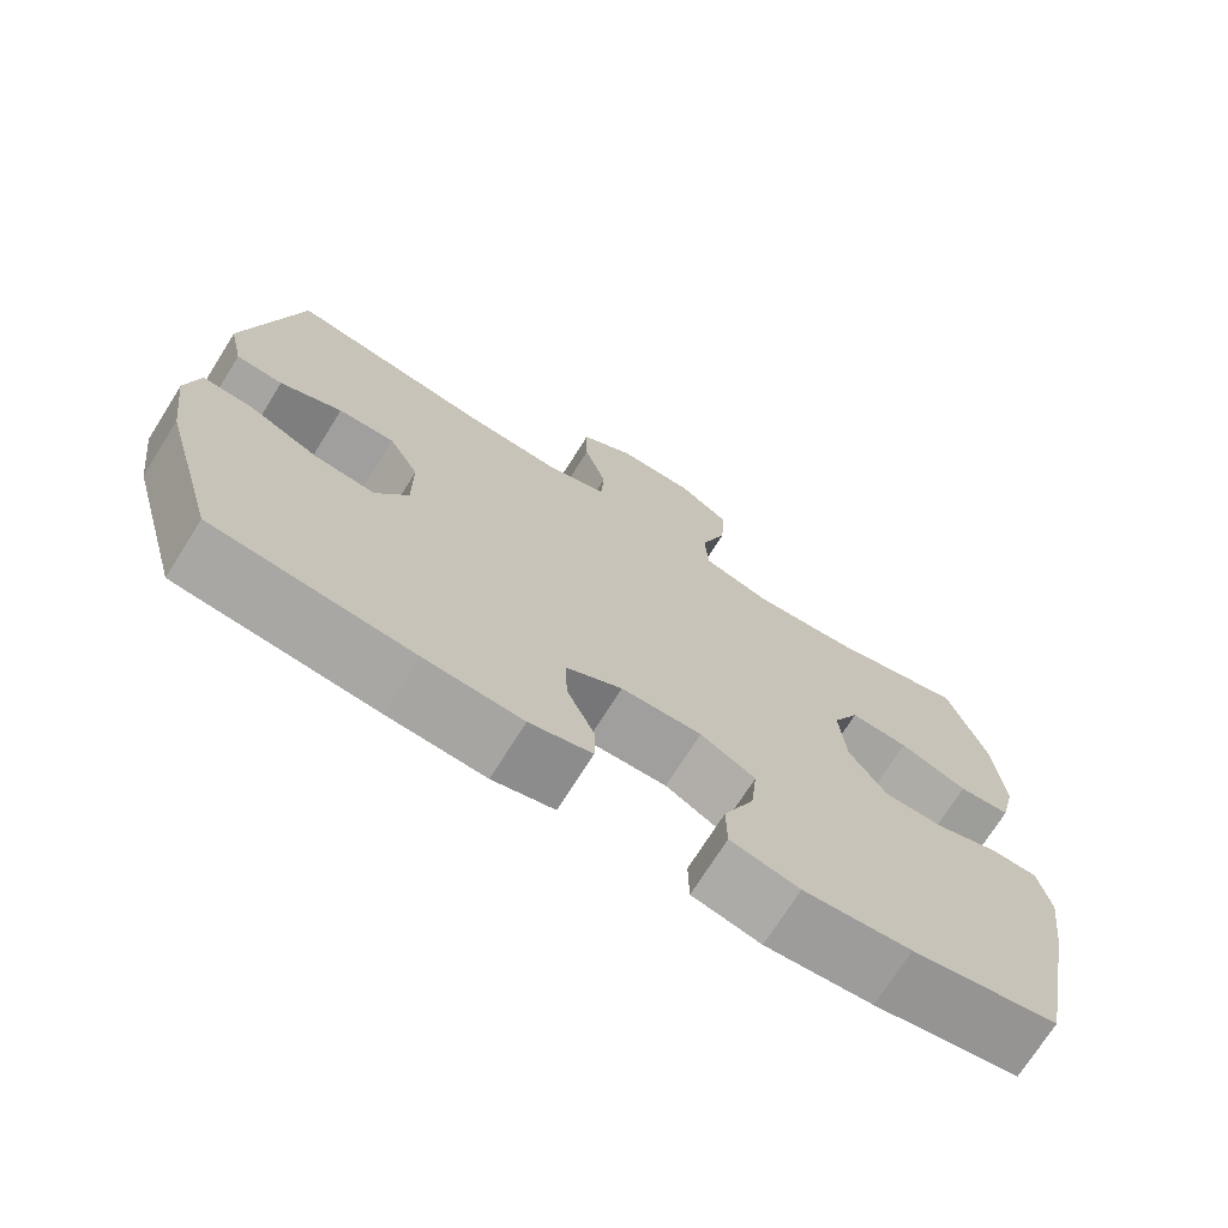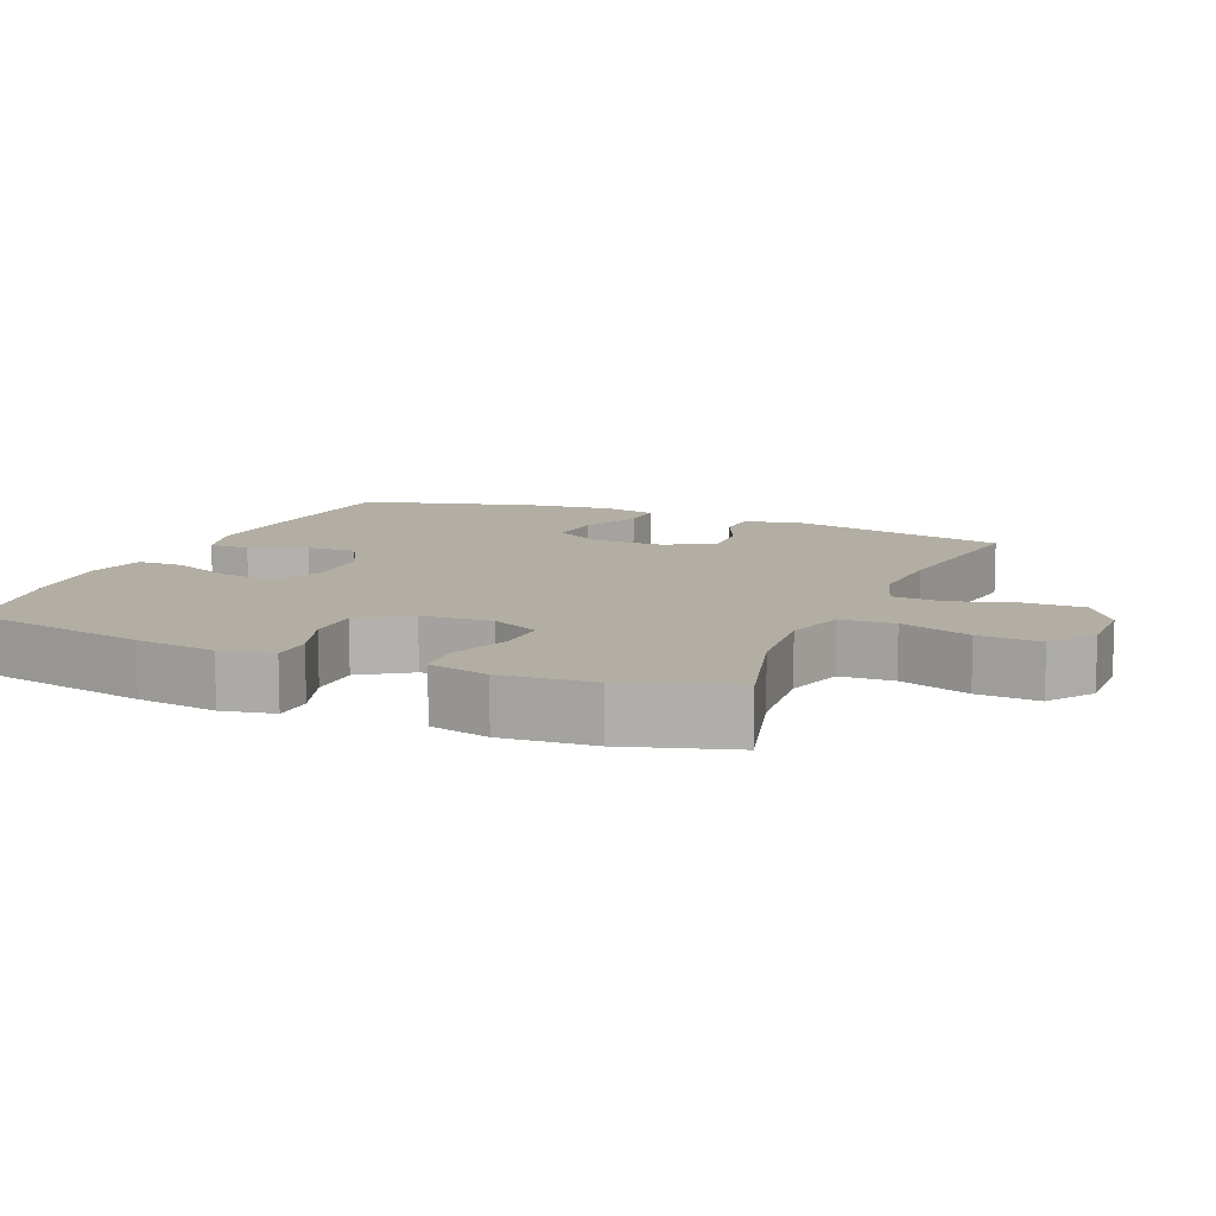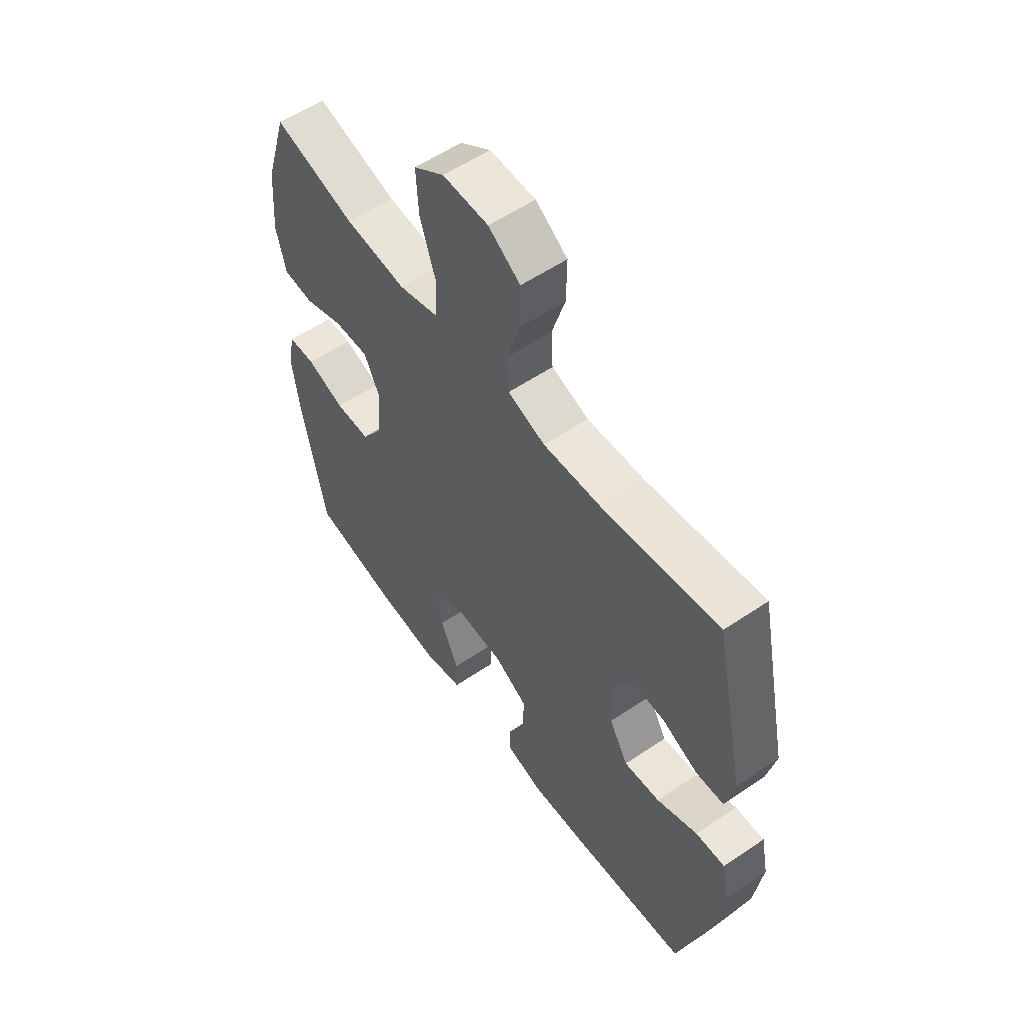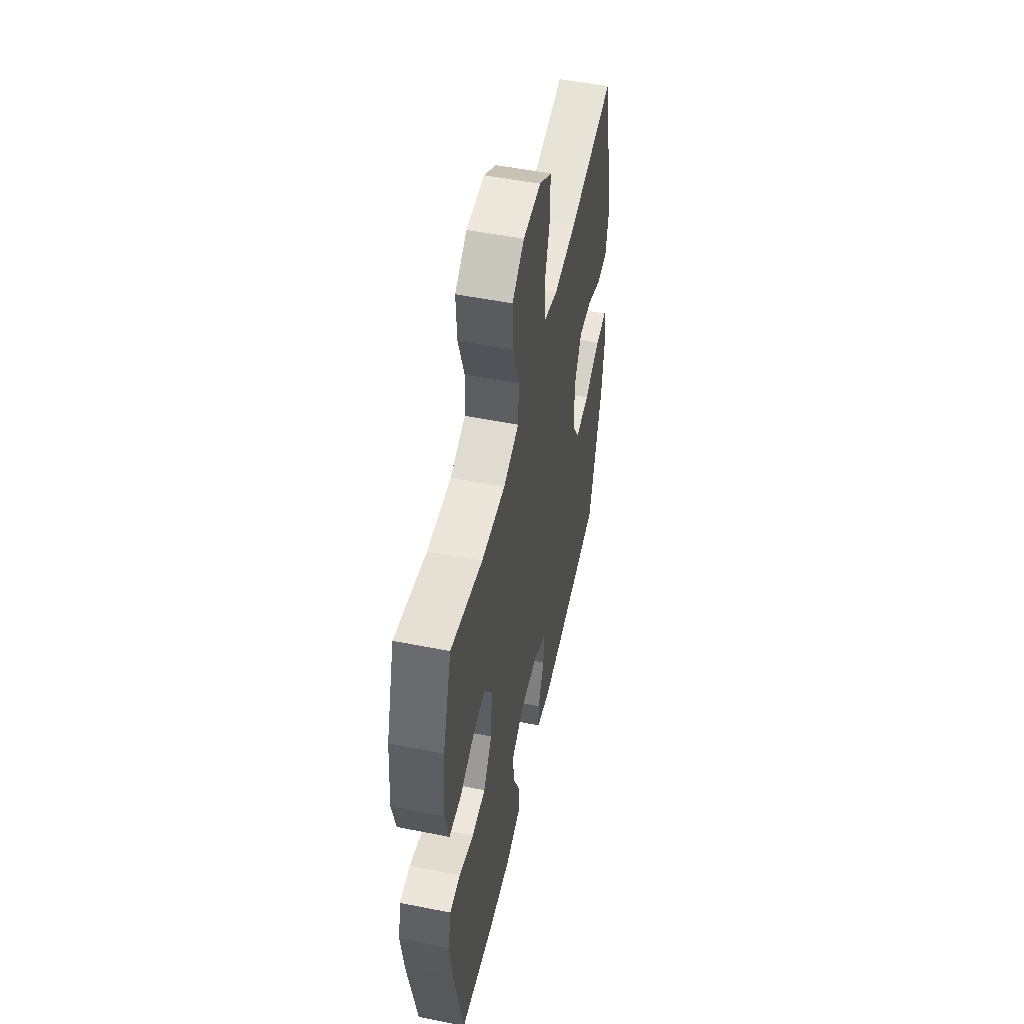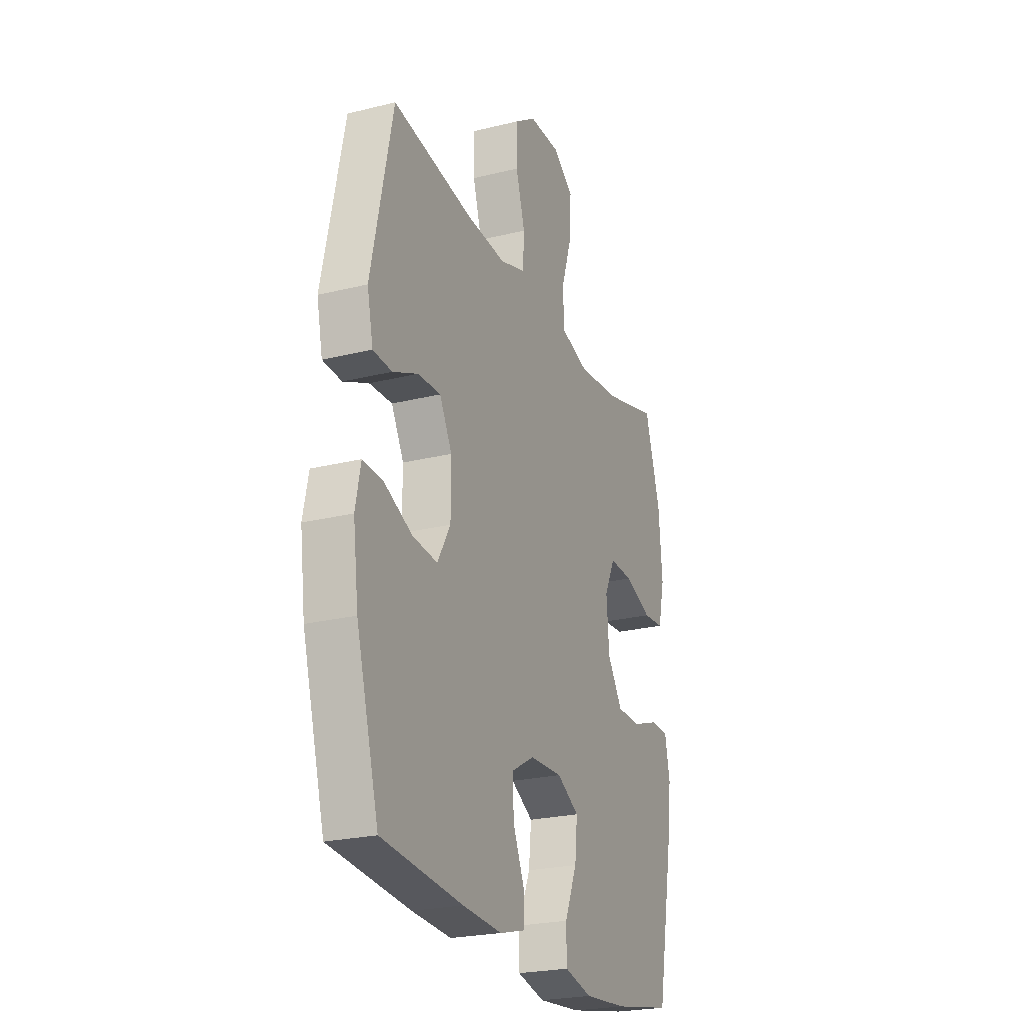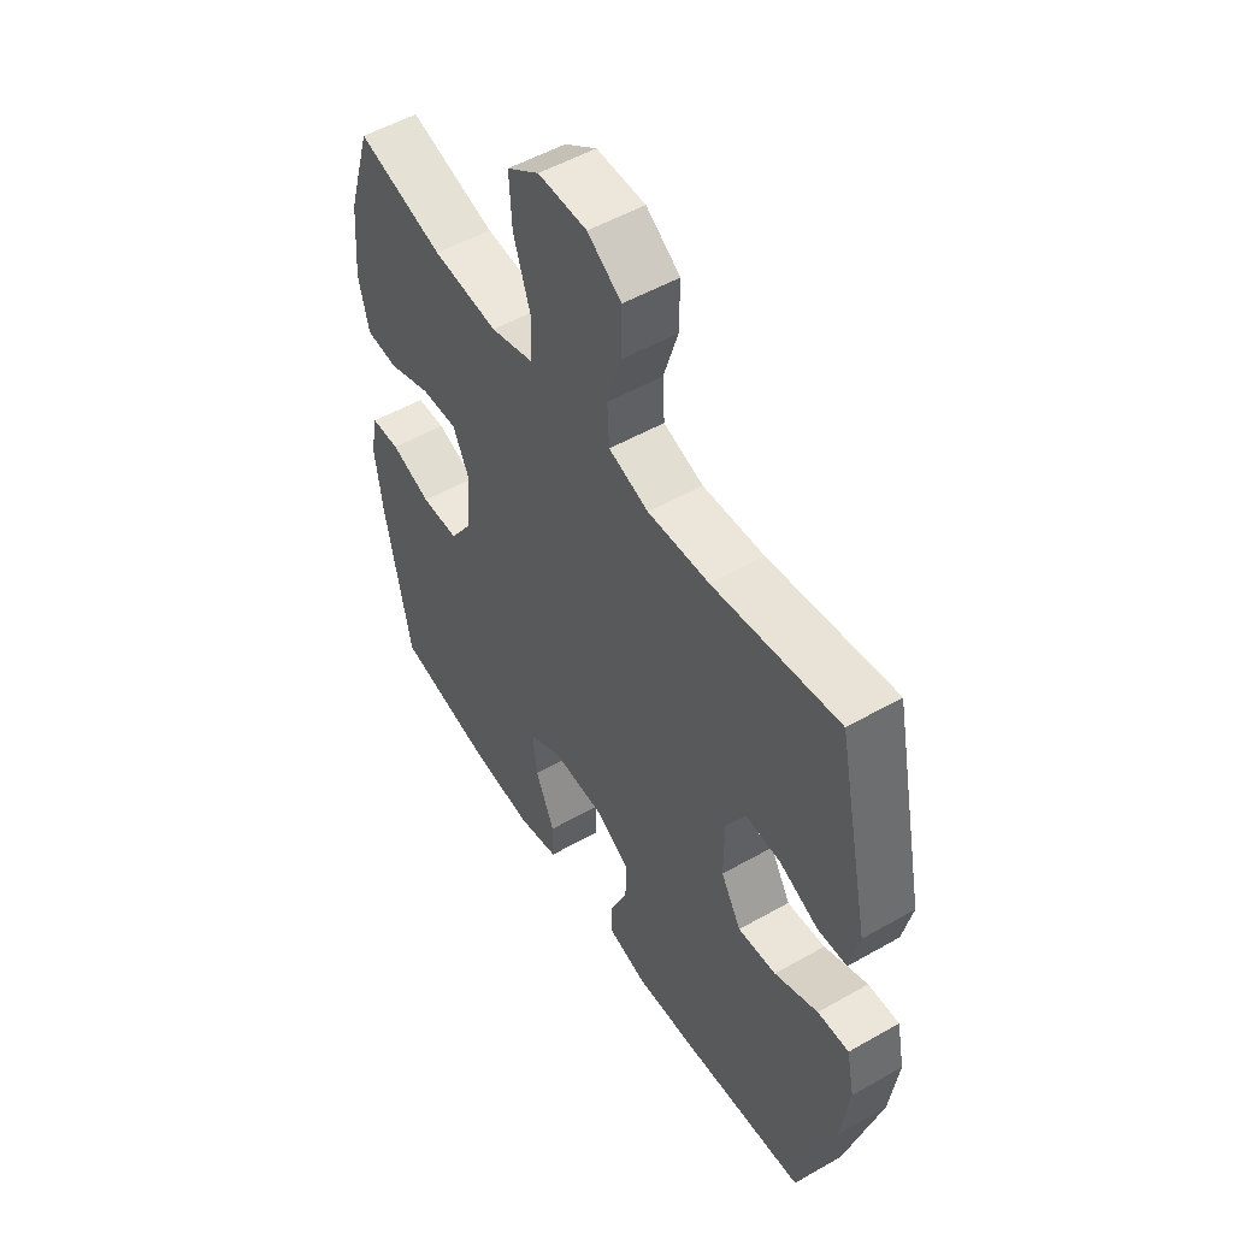
<metadata>
{"format":"obj","ext":"obj","renderer":"f3d","projection":"perspective","resolution":1024,"background":"white","views":[{"elev":-72.4,"azim":147.8,"up":"+Z"},{"elev":10.9,"azim":-67.0,"up":"+Y"},{"elev":56.9,"azim":54.8,"up":"+Z"},{"elev":52.2,"azim":-77.9,"up":"+Z"},{"elev":-24.0,"azim":112.4,"up":"+Z"},{"elev":52.4,"azim":58.4,"up":"+Z"}]}
</metadata>
<code>
v -0.5 0.07 -0.5
v -0.55 0.07 -0.24
v -0.565 0.07 -0.125
v -0.55 0.07 -0.051
v -0.493 0.07 -0.049
v -0.413 0.07 -0.077
v -0.339 0.07 -0.076
v -0.293 0.07 -0.006
v -0.285 0.07 0.093
v -0.318 0.07 0.161
v -0.39 0.07 0.158
v -0.474 0.07 0.126
v -0.538 0.07 0.131
v -0.558 0.07 0.216
v -0.547 0.07 0.347
v -0.5 0.07 0.5
v -0.329 0.07 0.453
v -0.2 0.07 0.441
v -0.116 0.07 0.466
v -0.112 0.07 0.542
v -0.145 0.07 0.642
v -0.15 0.07 0.73
v -0.086 0.07 0.775
v 0.01 0.07 0.774
v 0.077 0.07 0.728
v 0.076 0.07 0.645
v 0.048 0.07 0.553
v 0.052 0.07 0.482
v 0.131 0.07 0.456
v 0.252 0.07 0.463
v 0.5 0.07 0.5
v 0.566 0.07 0.19
v 0.548 0.07 0.107
v 0.49 0.07 0.104
v 0.413 0.07 0.138
v 0.343 0.07 0.141
v 0.305 0.07 0.071
v 0.305 0.07 -0.031
v 0.345 0.07 -0.1
v 0.421 0.07 -0.093
v 0.507 0.07 -0.055
v 0.569 0.07 -0.052
v 0.585 0.07 -0.13
v 0.569 0.07 -0.254
v 0.5 0.07 -0.5
v 0.253 0.07 -0.523
v 0.132 0.07 -0.53
v 0.055 0.07 -0.509
v 0.055 0.07 -0.451
v 0.089 0.07 -0.373
v 0.092 0.07 -0.302
v 0.022 0.07 -0.262
v -0.078 0.07 -0.258
v -0.146 0.07 -0.296
v -0.138 0.07 -0.372
v -0.1 0.07 -0.46
v -0.101 0.07 -0.526
v -0.186 0.07 -0.546
v -0.319 0.07 -0.534
v -0.5 0 -0.5
v -0.55 0 -0.24
v -0.565 0 -0.125
v -0.55 0 -0.051
v -0.493 0 -0.049
v -0.413 0 -0.077
v -0.339 0 -0.076
v -0.293 0 -0.006
v -0.285 0 0.093
v -0.318 0 0.161
v -0.39 0 0.158
v -0.474 0 0.126
v -0.538 0 0.131
v -0.558 0 0.216
v -0.547 0 0.347
v -0.5 0 0.5
v -0.329 0 0.453
v -0.2 0 0.441
v -0.116 0 0.466
v -0.112 0 0.542
v -0.145 0 0.642
v -0.15 0 0.73
v -0.086 0 0.775
v 0.01 0 0.774
v 0.077 0 0.728
v 0.076 0 0.645
v 0.048 0 0.553
v 0.052 0 0.482
v 0.131 0 0.456
v 0.252 0 0.463
v 0.5 0 0.5
v 0.566 0 0.19
v 0.548 0 0.107
v 0.49 0 0.104
v 0.413 0 0.138
v 0.343 0 0.141
v 0.305 0 0.071
v 0.305 0 -0.031
v 0.345 0 -0.1
v 0.421 0 -0.093
v 0.507 0 -0.055
v 0.569 0 -0.052
v 0.585 0 -0.13
v 0.569 0 -0.254
v 0.5 0 -0.5
v 0.253 0 -0.523
v 0.132 0 -0.53
v 0.055 0 -0.509
v 0.055 0 -0.451
v 0.089 0 -0.373
v 0.092 0 -0.302
v 0.022 0 -0.262
v -0.078 0 -0.258
v -0.146 0 -0.296
v -0.138 0 -0.372
v -0.1 0 -0.46
v -0.101 0 -0.526
v -0.186 0 -0.546
v -0.319 0 -0.534
f 55 56 57 58
f 54 55 58 59
f 47 48 49 50
f 47 50 51
f 46 47 51
f 45 46 51
f 44 45 51 52
f 40 41 42 43
f 39 40 43 44
f 32 33 34 35
f 30 31 32 35
f 29 30 35 36
f 28 29 36 37
f 24 25 26 27
f 24 27 28
f 23 24 28
f 20 21 22 23
f 19 20 23 28
f 18 19 28 37
f 14 15 16 17
f 11 12 13 14
f 10 11 14 17
f 9 10 17 18
f 3 4 5 6
f 3 6 7
f 2 3 7
f 54 59 1 2
f 53 54 2 7
f 39 44 52 53
f 38 39 53 7
f 37 38 7 8
f 8 9 18 37
f 117 116 115 114
f 118 117 114 113
f 109 108 107 106
f 110 109 106
f 110 106 105
f 110 105 104
f 111 110 104 103
f 102 101 100 99
f 103 102 99 98
f 94 93 92 91
f 94 91 90 89
f 95 94 89 88
f 96 95 88 87
f 86 85 84 83
f 87 86 83
f 87 83 82
f 82 81 80 79
f 87 82 79 78
f 96 87 78 77
f 76 75 74 73
f 73 72 71 70
f 76 73 70 69
f 77 76 69 68
f 65 64 63 62
f 66 65 62
f 66 62 61
f 61 60 118 113
f 66 61 113 112
f 112 111 103 98
f 66 112 98 97
f 67 66 97 96
f 96 77 68 67
f 1 60 61 2
f 2 61 62 3
f 3 62 63 4
f 4 63 64 5
f 5 64 65 6
f 6 65 66 7
f 7 66 67 8
f 8 67 68 9
f 9 68 69 10
f 10 69 70 11
f 11 70 71 12
f 12 71 72 13
f 13 72 73 14
f 14 73 74 15
f 15 74 75 16
f 16 75 76 17
f 17 76 77 18
f 18 77 78 19
f 19 78 79 20
f 20 79 80 21
f 21 80 81 22
f 22 81 82 23
f 23 82 83 24
f 24 83 84 25
f 25 84 85 26
f 26 85 86 27
f 27 86 87 28
f 28 87 88 29
f 29 88 89 30
f 30 89 90 31
f 31 90 91 32
f 32 91 92 33
f 33 92 93 34
f 34 93 94 35
f 35 94 95 36
f 36 95 96 37
f 37 96 97 38
f 38 97 98 39
f 39 98 99 40
f 40 99 100 41
f 41 100 101 42
f 42 101 102 43
f 43 102 103 44
f 44 103 104 45
f 45 104 105 46
f 46 105 106 47
f 47 106 107 48
f 48 107 108 49
f 49 108 109 50
f 50 109 110 51
f 51 110 111 52
f 52 111 112 53
f 53 112 113 54
f 54 113 114 55
f 55 114 115 56
f 56 115 116 57
f 57 116 117 58
f 58 117 118 59
f 59 118 60 1

</code>
